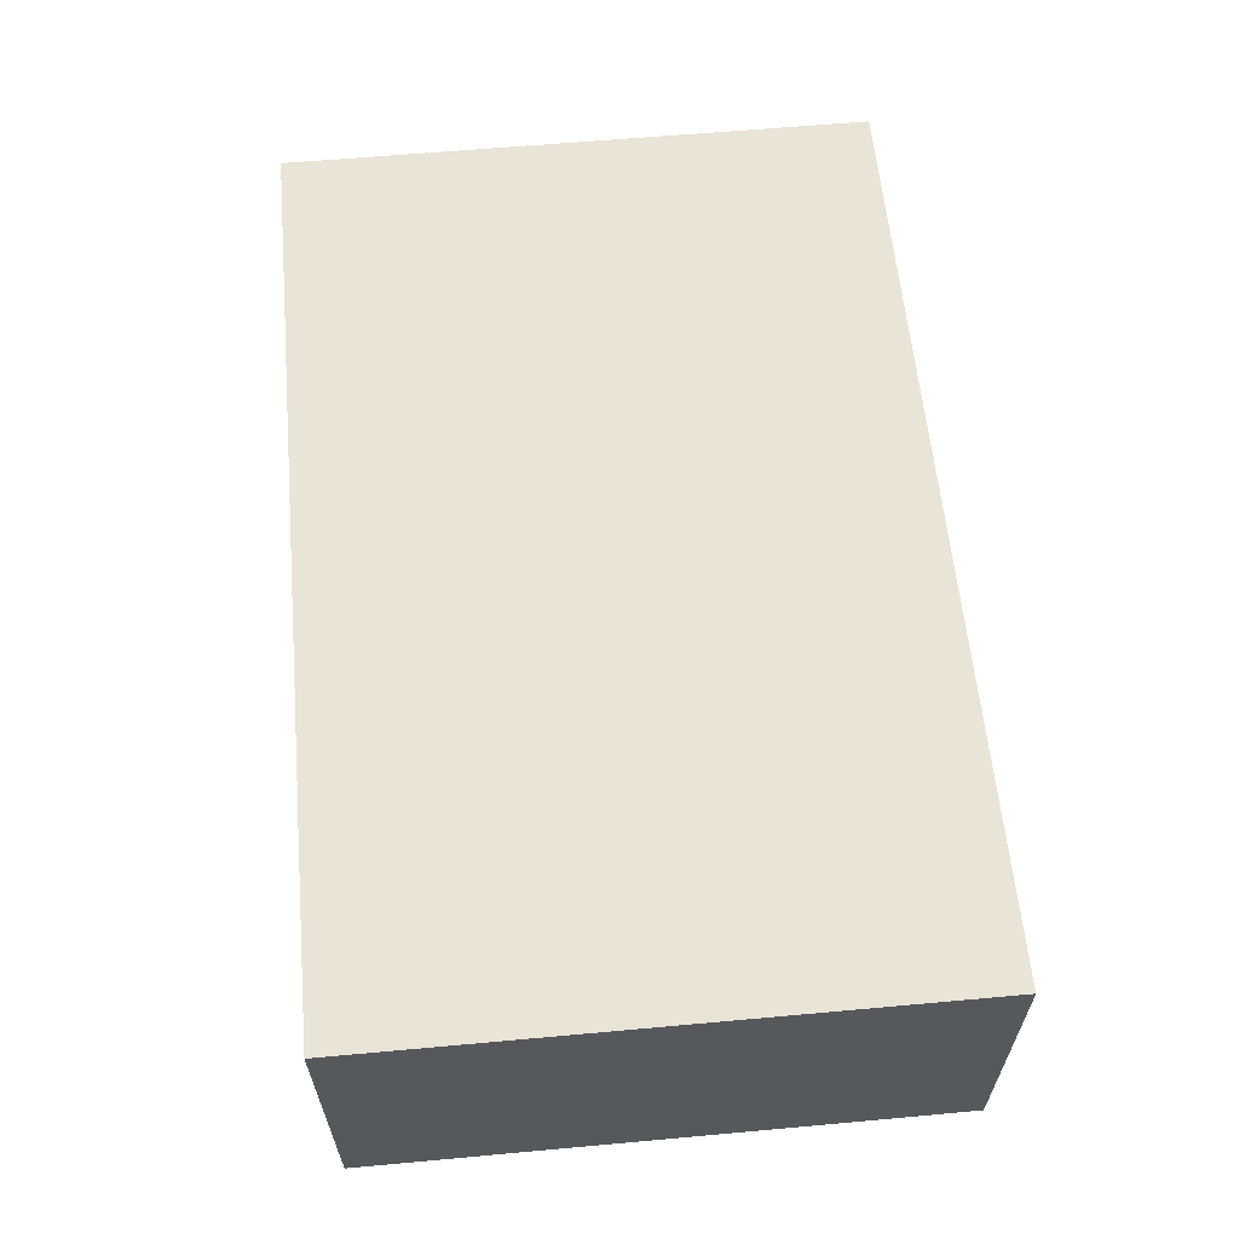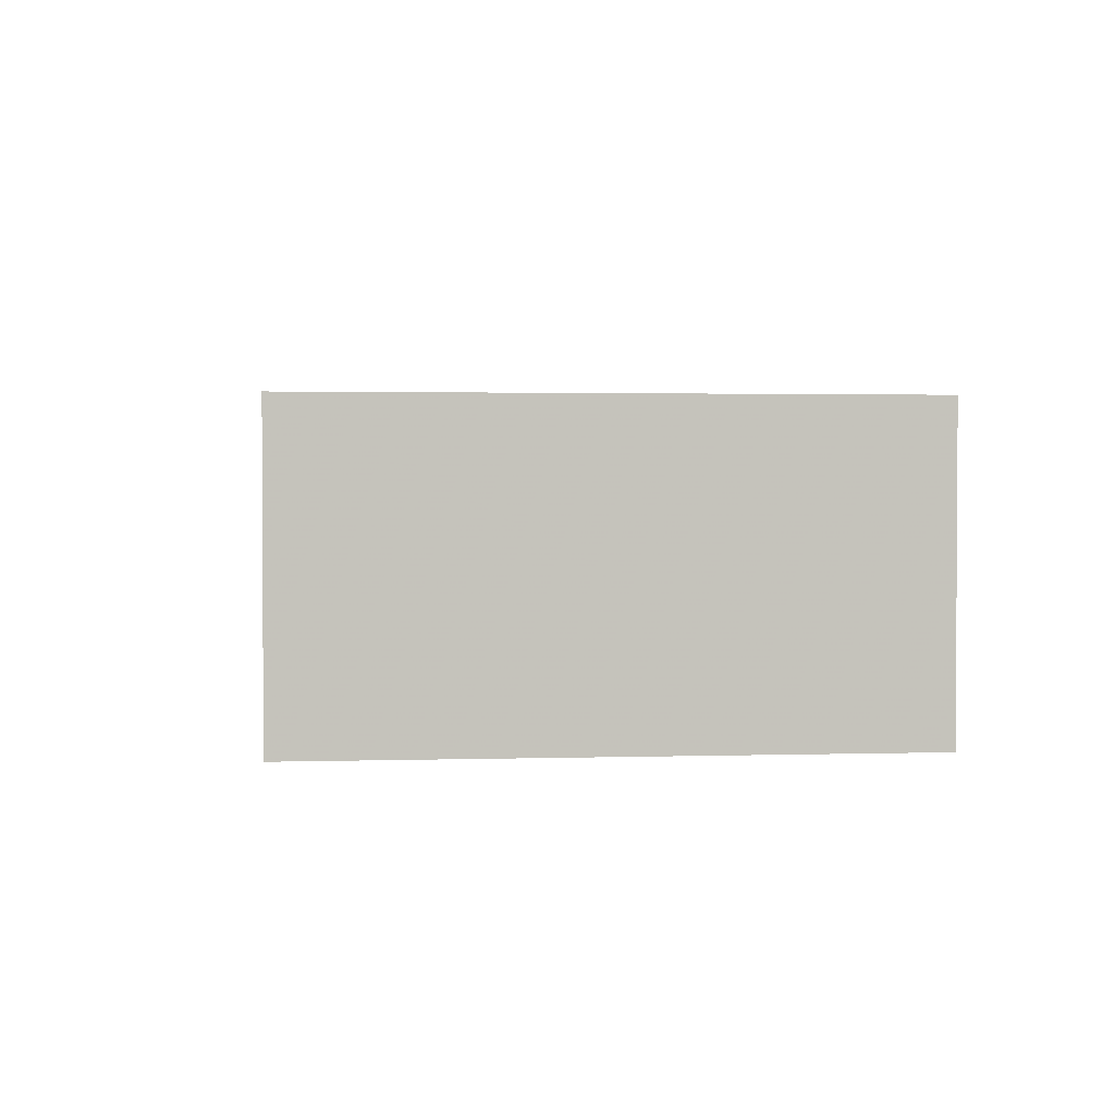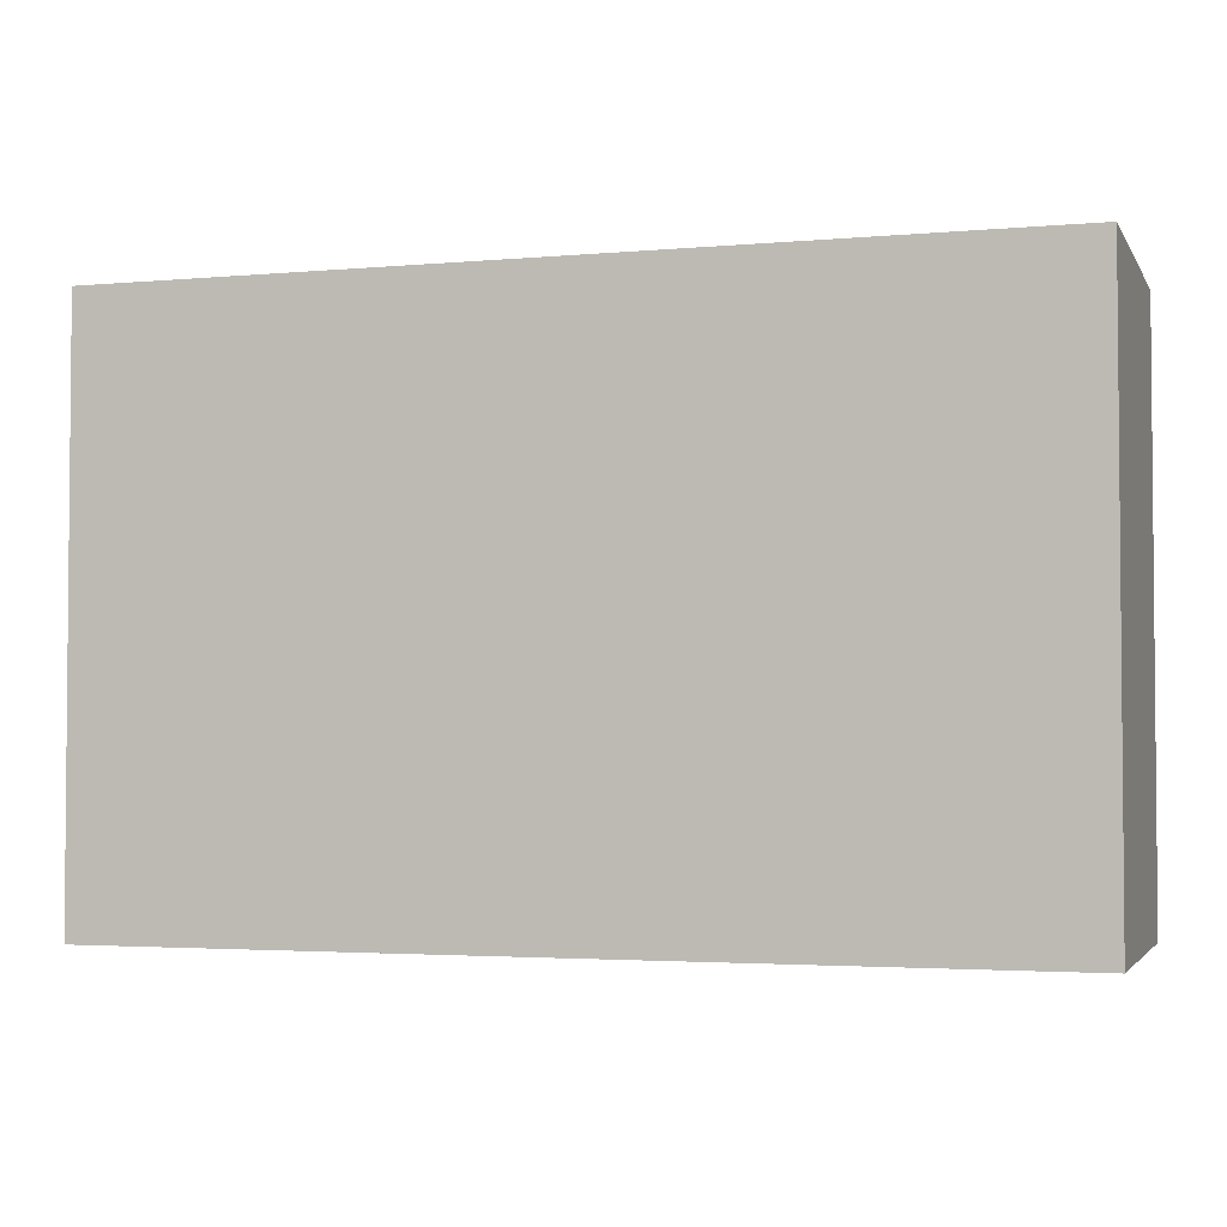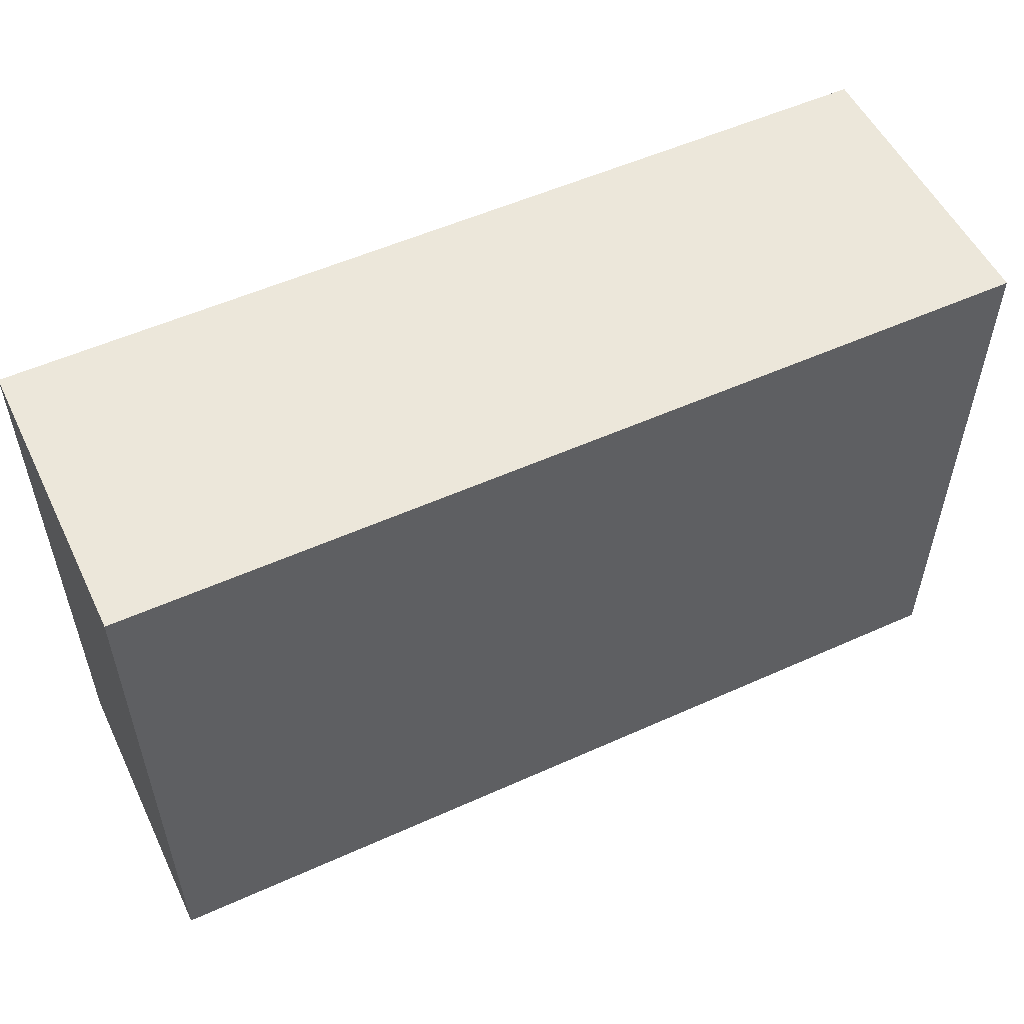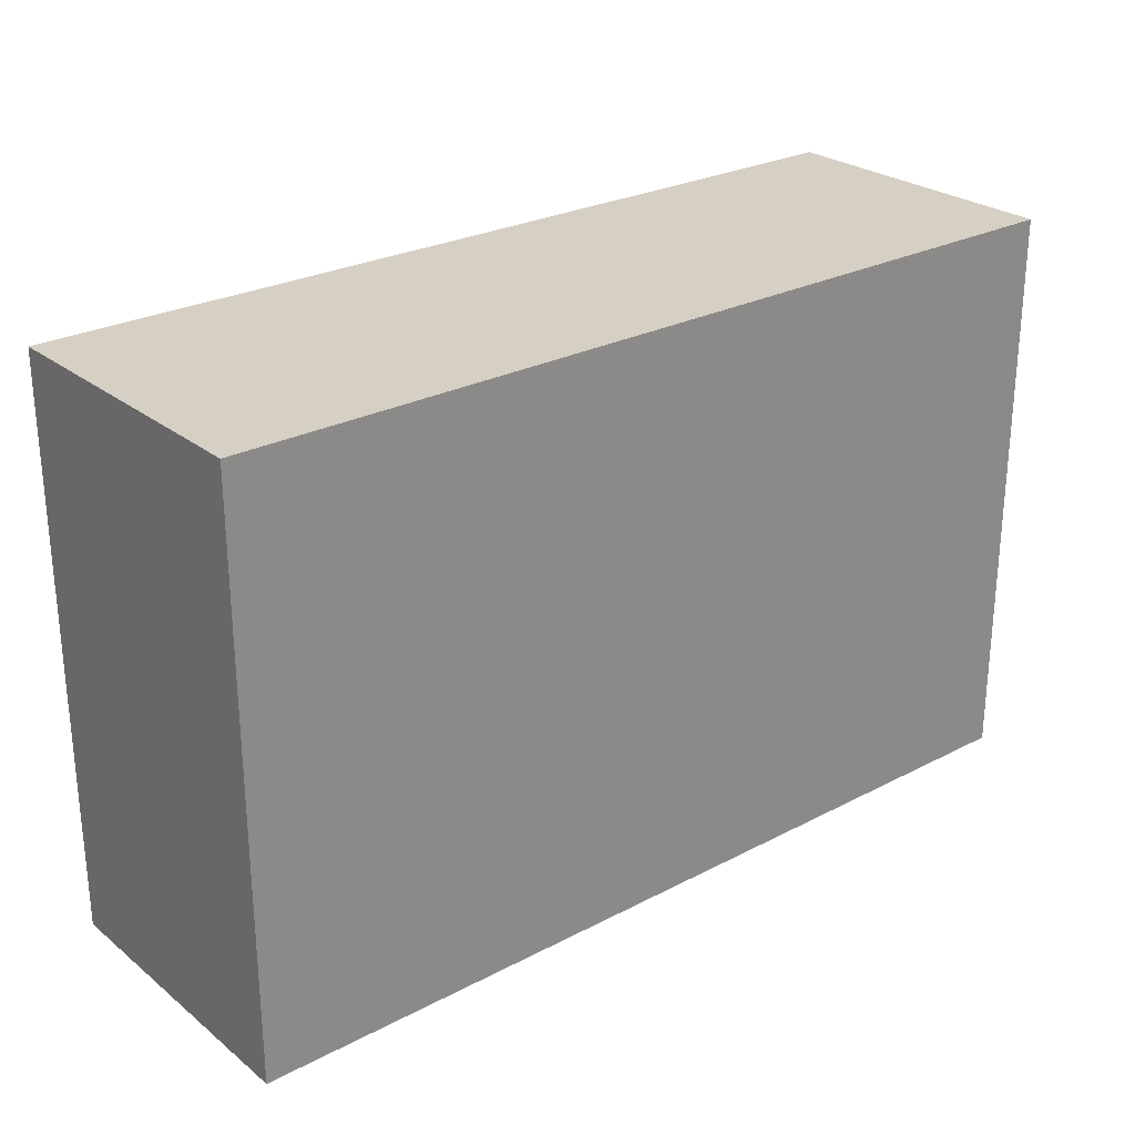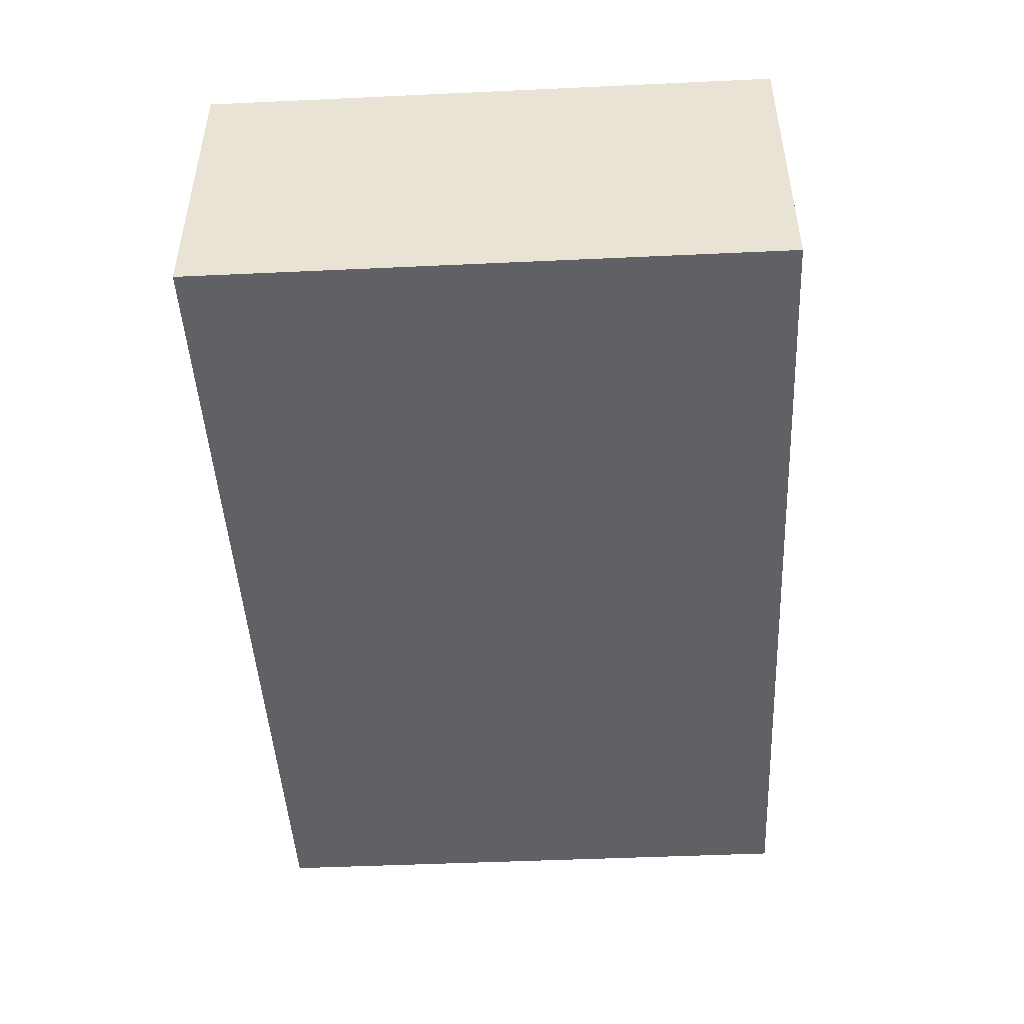
<metadata>
{"format":"obj","ext":"obj","renderer":"f3d","projection":"perspective","resolution":1024,"background":"white","views":[{"elev":60.5,"azim":-95.3,"up":"+Z"},{"elev":1.9,"azim":83.9,"up":"+Z"},{"elev":-3.0,"azim":-162.8,"up":"+Y"},{"elev":53.8,"azim":154.4,"up":"+Y"},{"elev":26.3,"azim":140.6,"up":"+Y"},{"elev":-46.8,"azim":-87.0,"up":"+Z"}]}
</metadata>
<code>
v -0.05301 -0.03375 -0.01756
v -0.05301 -0.03375 0.01756
v -0.05301 0.03375 -0.01756
v -0.05301 0.03375 0.01756
v 0.05301 -0.03375 -0.01756
v 0.05301 -0.03375 0.01756
v 0.05301 0.03375 -0.01756
v 0.05301 0.03375 0.01756
f 2 4 1
f 5 2 1
f 1 4 3
f 3 5 1
f 2 8 4
f 6 2 5
f 6 8 2
f 4 8 3
f 7 5 3
f 3 8 7
f 7 6 5
f 8 6 7

</code>
